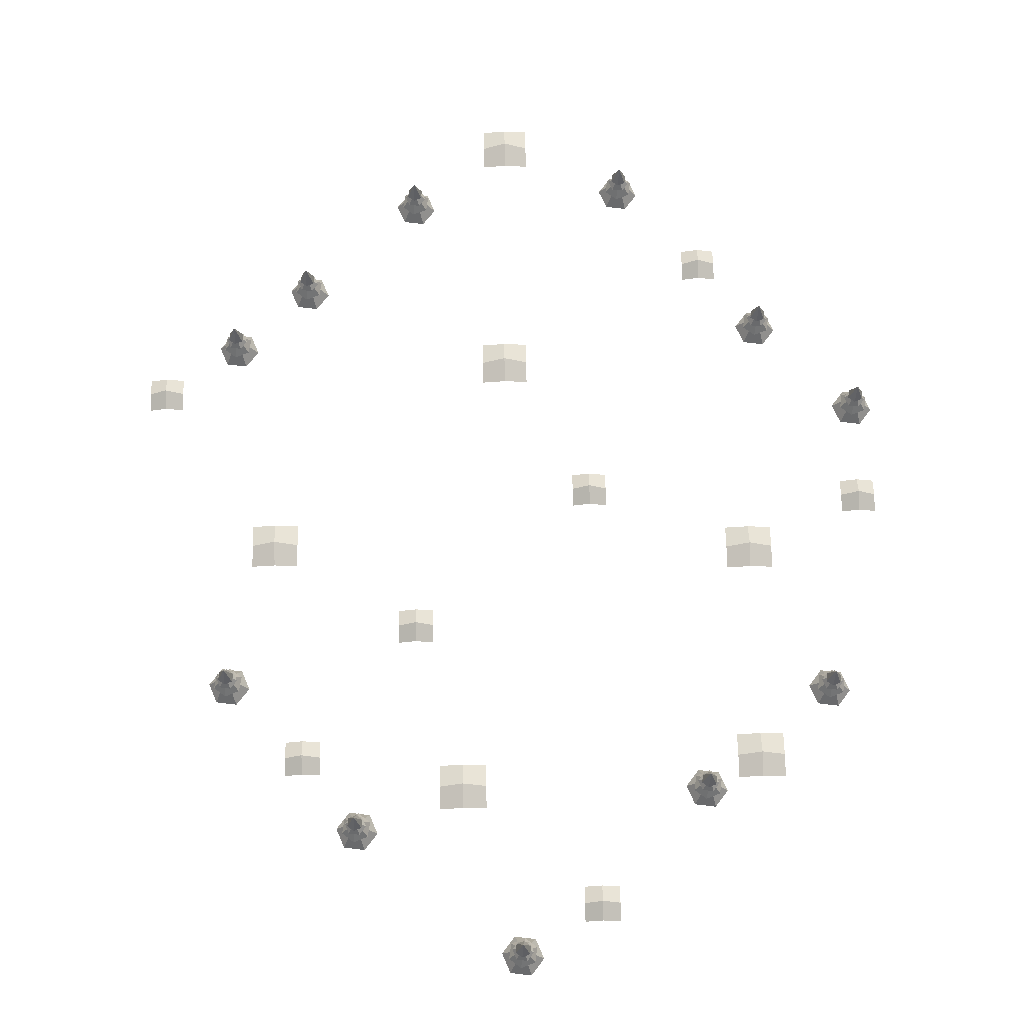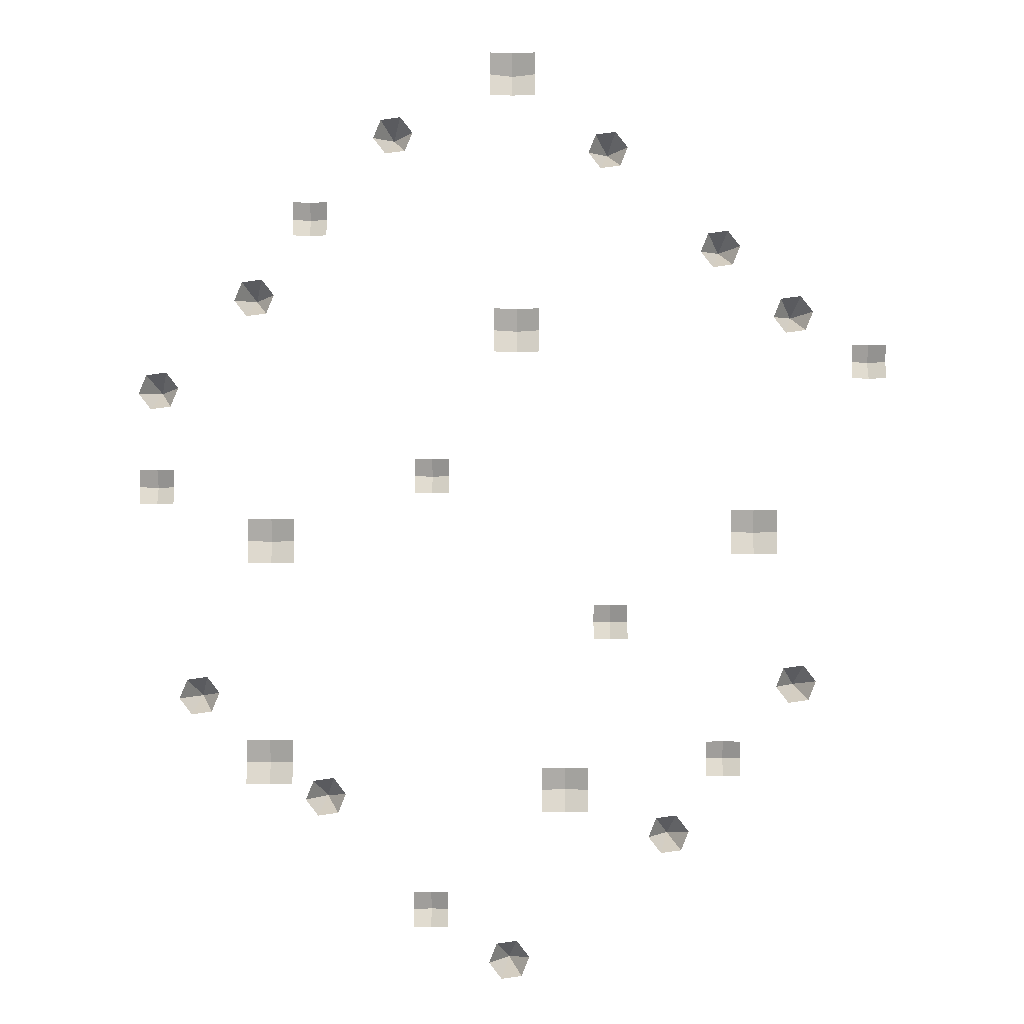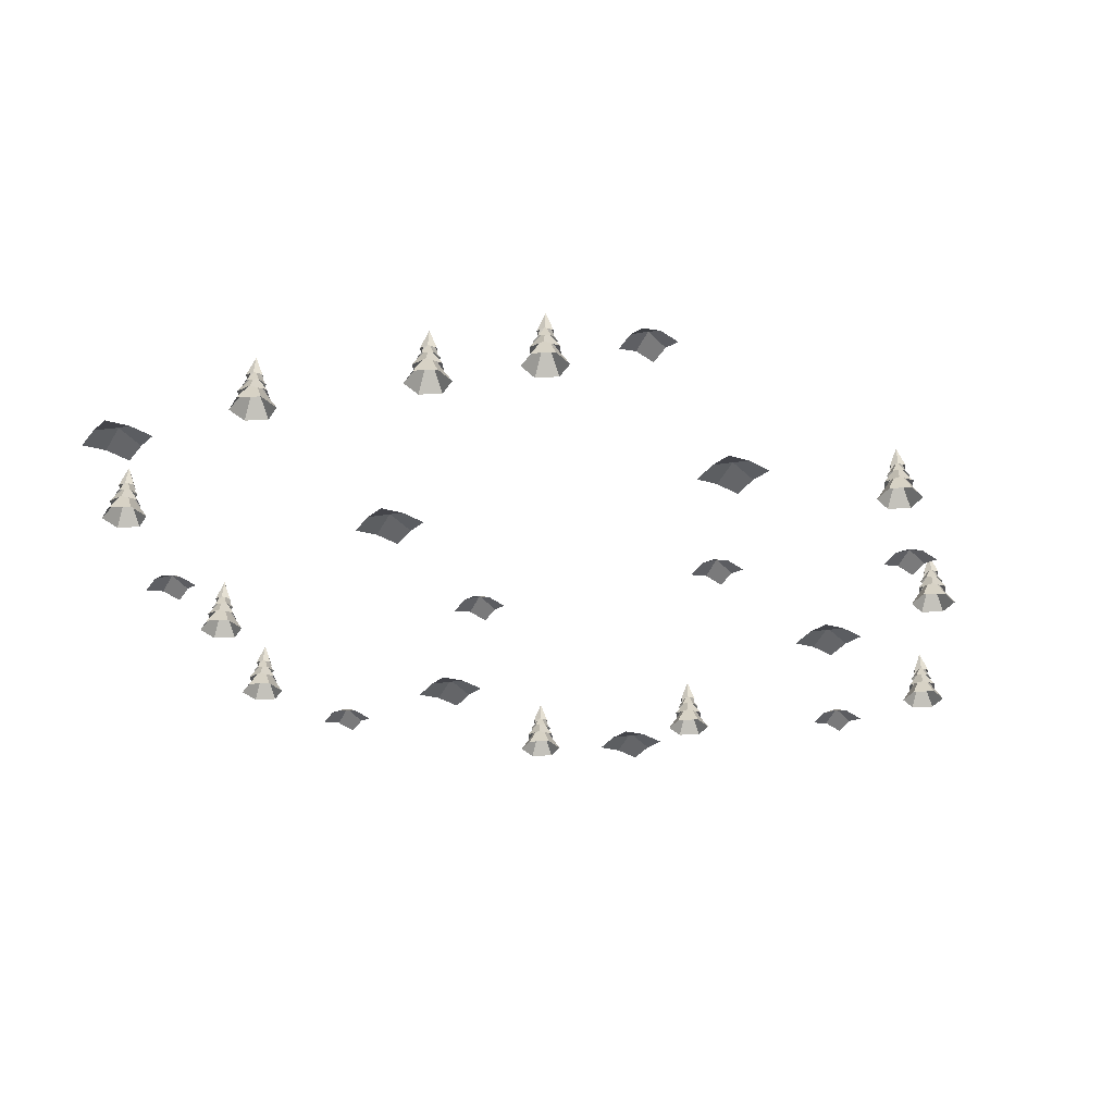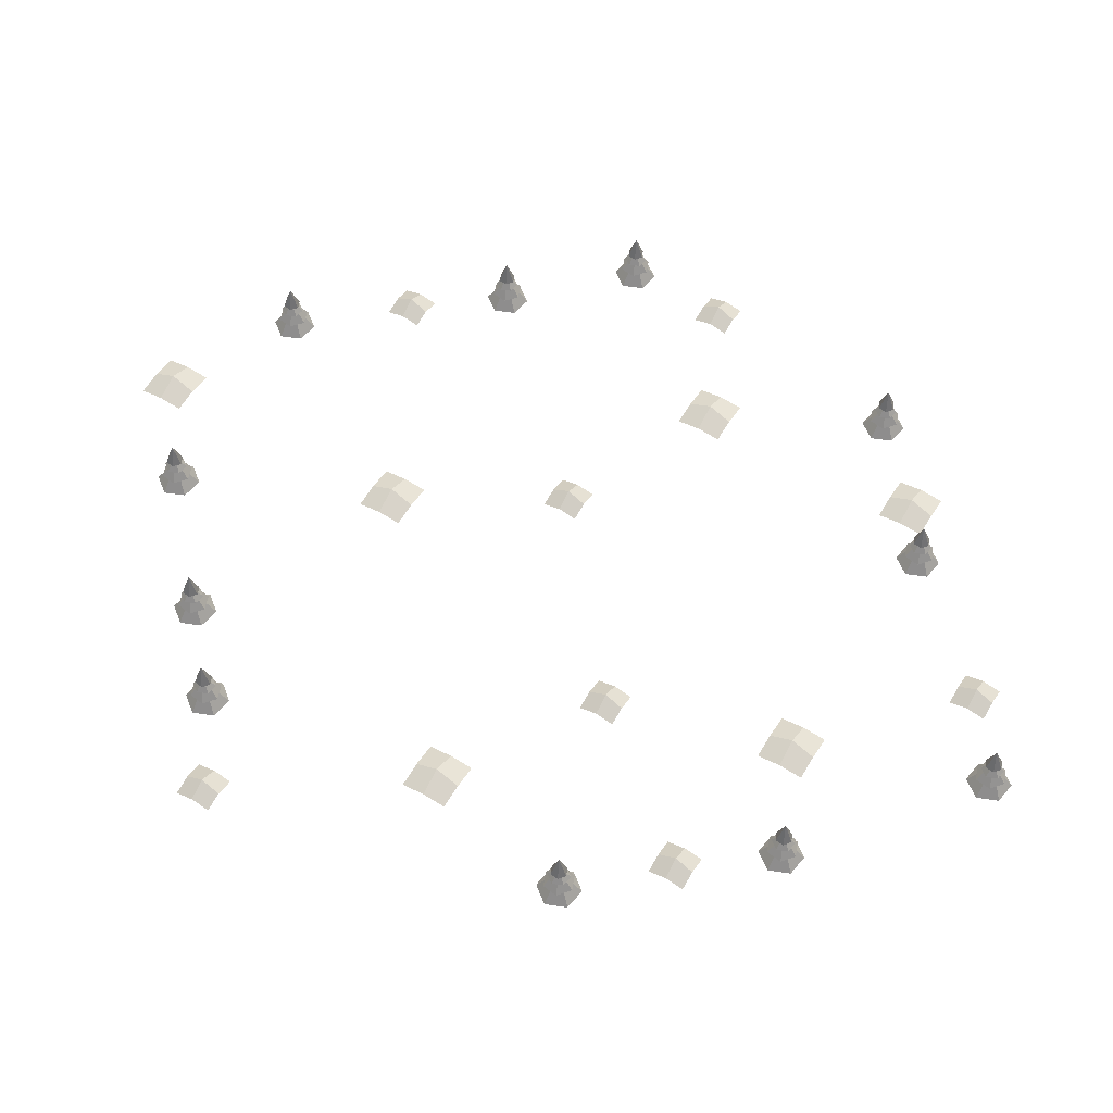
<metadata>
{"format":"obj","ext":"obj","renderer":"f3d","projection":"perspective","resolution":1024,"background":"white","views":[{"elev":67.5,"azim":179.0,"up":"+Y"},{"elev":-3.6,"azim":0.0,"up":"+Z"},{"elev":-30.2,"azim":56.6,"up":"+Y"},{"elev":55.3,"azim":121.1,"up":"+Y"}]}
</metadata>
<code>
o Cone.002_Cone.001
v 0.05982 0.7722 -9.36
v 0.189 0.7722 -9.261
v 0.168 0.7722 -9.1
v 0.01795 0.7722 -9.037
v 0.03888 1.186 -9.198
v -0.1112 0.7722 -9.136
v -0.09026 0.7722 -9.297
v 0.1185 0.606 -9.003
v -0.09086 0.606 -9.032
v -0.1705 0.606 -9.227
v -0.04072 0.606 -9.394
v 0.03888 0.9107 -9.198
v 0.1686 0.606 -9.365
v 0.2482 0.606 -9.17
v -0.1918 0.3993 -9.384
v 0.08392 0.3993 -9.491
v 0.3146 0.3993 -9.306
v 0.2696 0.3993 -9.013
v 0.03888 0.8258 -9.198
v -0.006153 0.3993 -8.906
v -0.2369 0.3993 -9.091
v 0.1949 0.1244 -8.815
v -0.2154 0.1244 -8.872
v -0.3714 0.1244 -9.255
v -0.1171 0.1244 -9.582
v 0.03888 0.7215 -9.198
v 0.2932 0.1244 -9.525
v 0.4492 0.1244 -9.142
f 6 5 7
f 1 5 2
f 4 5 6
f 3 5 4
f 7 5 1
f 2 5 3
f 13 12 14
f 8 12 9
f 11 12 13
f 10 12 11
f 14 12 8
f 9 12 10
f 20 19 21
f 15 19 16
f 18 19 20
f 17 19 18
f 21 19 15
f 16 19 17
f 27 26 28
f 22 26 23
f 25 26 27
f 24 26 25
f 28 26 22
f 23 26 24
o Cone.000
v -3.705 0.7722 -6.045
v -3.576 0.7722 -5.946
v -3.597 0.7722 -5.785
v -3.747 0.7722 -5.723
v -3.726 1.186 -5.884
v -3.876 0.7722 -5.821
v -3.855 0.7722 -5.983
v -3.646 0.606 -5.688
v -3.855 0.606 -5.717
v -3.935 0.606 -5.913
v -3.805 0.606 -6.08
v -3.726 0.9107 -5.884
v -3.596 0.606 -6.051
v -3.516 0.606 -5.855
v -3.956 0.3993 -6.069
v -3.681 0.3993 -6.176
v -3.45 0.3993 -5.991
v -3.495 0.3993 -5.699
v -3.726 0.8258 -5.884
v -3.771 0.3993 -5.592
v -4.001 0.3993 -5.777
v -3.57 0.1244 -5.5
v -3.98 0.1244 -5.557
v -4.136 0.1244 -5.941
v -3.882 0.1244 -6.268
v -3.726 0.7215 -5.884
v -3.471 0.1244 -6.211
v -3.315 0.1244 -5.827
f 34 33 35
f 29 33 30
f 32 33 34
f 31 33 32
f 35 33 29
f 30 33 31
f 41 40 42
f 36 40 37
f 39 40 41
f 38 40 39
f 42 40 36
f 37 40 38
f 48 47 49
f 43 47 44
f 46 47 48
f 45 47 46
f 49 47 43
f 44 47 45
f 55 54 56
f 50 54 51
f 53 54 55
f 52 54 53
f 56 54 50
f 51 54 52
o Cone.003
v 5.974 0.7722 3.939
v 6.103 0.7722 4.038
v 6.082 0.7722 4.199
v 5.932 0.7722 4.261
v 5.953 1.186 4.1
v 5.803 0.7722 4.163
v 5.824 0.7722 4.001
v 6.033 0.606 4.296
v 5.823 0.606 4.267
v 5.744 0.606 4.071
v 5.874 0.606 3.904
v 5.953 0.9107 4.1
v 6.083 0.606 3.933
v 6.163 0.606 4.129
v 5.723 0.3993 3.915
v 5.998 0.3993 3.808
v 6.229 0.3993 3.993
v 6.184 0.3993 4.285
v 5.953 0.8258 4.1
v 5.908 0.3993 4.393
v 5.677 0.3993 4.207
v 6.109 0.1244 4.484
v 5.699 0.1244 4.427
v 5.543 0.1244 4.043
v 5.797 0.1244 3.716
v 5.953 0.7215 4.1
v 6.208 0.1244 3.773
v 6.364 0.1244 4.157
f 62 61 63
f 57 61 58
f 60 61 62
f 59 61 60
f 63 61 57
f 58 61 59
f 69 68 70
f 64 68 65
f 67 68 69
f 66 68 67
f 70 68 64
f 65 68 66
f 76 75 77
f 71 75 72
f 74 75 76
f 73 75 74
f 77 75 71
f 72 75 73
f 83 82 84
f 78 82 79
f 81 82 83
f 80 82 81
f 84 82 78
f 79 82 80
o Cone.004
v 5.968 0.7722 -3.737
v 6.097 0.7722 -3.638
v 6.076 0.7722 -3.477
v 5.926 0.7722 -3.414
v 5.947 1.186 -3.575
v 5.797 0.7722 -3.513
v 5.818 0.7722 -3.674
v 6.026 0.606 -3.38
v 5.817 0.606 -3.409
v 5.737 0.606 -3.604
v 5.867 0.606 -3.771
v 5.947 0.9107 -3.575
v 6.076 0.606 -3.742
v 6.156 0.606 -3.547
v 5.716 0.3993 -3.761
v 5.992 0.3993 -3.868
v 6.222 0.3993 -3.683
v 6.177 0.3993 -3.39
v 5.947 0.8258 -3.575
v 5.902 0.3993 -3.283
v 5.671 0.3993 -3.468
v 6.103 0.1244 -3.192
v 5.692 0.1244 -3.249
v 5.536 0.1244 -3.632
v 5.791 0.1244 -3.959
v 5.947 0.7215 -3.575
v 6.201 0.1244 -3.902
v 6.357 0.1244 -3.519
f 90 89 91
f 85 89 86
f 88 89 90
f 87 89 88
f 91 89 85
f 86 89 87
f 97 96 98
f 92 96 93
f 95 96 97
f 94 96 95
f 98 96 92
f 93 96 94
f 104 103 105
f 99 103 100
f 102 103 104
f 101 103 102
f 105 103 99
f 100 103 101
f 111 110 112
f 106 110 107
f 109 110 111
f 108 110 109
f 112 110 106
f 107 110 108
o Cone.005
v -6.319 0.7722 -3.972
v -6.19 0.7722 -3.874
v -6.211 0.7722 -3.713
v -6.361 0.7722 -3.65
v -6.34 1.186 -3.811
v -6.49 0.7722 -3.749
v -6.469 0.7722 -3.91
v -6.26 0.606 -3.615
v -6.469 0.606 -3.644
v -6.549 0.606 -3.84
v -6.419 0.606 -4.007
v -6.34 0.9107 -3.811
v -6.21 0.606 -3.978
v -6.13 0.606 -3.782
v -6.57 0.3993 -3.996
v -6.295 0.3993 -4.104
v -6.064 0.3993 -3.918
v -6.109 0.3993 -3.626
v -6.34 0.8258 -3.811
v -6.385 0.3993 -3.519
v -6.615 0.3993 -3.704
v -6.184 0.1244 -3.428
v -6.594 0.1244 -3.484
v -6.75 0.1244 -3.868
v -6.496 0.1244 -4.195
v -6.34 0.7215 -3.811
v -6.085 0.1244 -4.138
v -5.929 0.1244 -3.755
f 118 117 119
f 113 117 114
f 116 117 118
f 115 117 116
f 119 117 113
f 114 117 115
f 125 124 126
f 120 124 121
f 123 124 125
f 122 124 123
f 126 124 120
f 121 124 122
f 132 131 133
f 127 131 128
f 130 131 132
f 129 131 130
f 133 131 127
f 128 131 129
f 139 138 140
f 134 138 135
f 137 138 139
f 136 138 137
f 140 138 134
f 135 138 136
o Cone.006
v -5.256 0.7722 4.285
v -5.126 0.7722 4.383
v -5.147 0.7722 4.545
v -5.297 0.7722 4.607
v -5.276 1.186 4.446
v -5.427 0.7722 4.508
v -5.406 0.7722 4.347
v -5.197 0.606 4.642
v -5.406 0.606 4.613
v -5.486 0.606 4.417
v -5.356 0.606 4.25
v -5.276 0.9107 4.446
v -5.147 0.606 4.279
v -5.067 0.606 4.475
v -5.507 0.3993 4.261
v -5.231 0.3993 4.153
v -5.001 0.3993 4.339
v -5.046 0.3993 4.631
v -5.276 0.8258 4.446
v -5.322 0.3993 4.738
v -5.552 0.3993 4.553
v -5.12 0.1244 4.83
v -5.531 0.1244 4.773
v -5.687 0.1244 4.389
v -5.432 0.1244 4.062
v -5.276 0.7215 4.446
v -5.022 0.1244 4.119
v -4.866 0.1244 4.503
f 146 145 147
f 141 145 142
f 144 145 146
f 143 145 144
f 147 145 141
f 142 145 143
f 153 152 154
f 148 152 149
f 151 152 153
f 150 152 151
f 154 152 148
f 149 152 150
f 160 159 161
f 155 159 156
f 158 159 160
f 157 159 158
f 161 159 155
f 156 159 157
f 167 166 168
f 162 166 163
f 165 166 167
f 164 166 165
f 168 166 162
f 163 166 164
o Cone.014_Cone.056
v -2.377 0.7722 7.712
v -2.248 0.7722 7.811
v -2.269 0.7722 7.972
v -2.419 0.7722 8.034
v -2.398 1.186 7.873
v -2.549 0.7722 7.936
v -2.528 0.7722 7.774
v -2.319 0.606 8.069
v -2.528 0.606 8.04
v -2.608 0.606 7.844
v -2.478 0.606 7.677
v -2.398 0.9107 7.873
v -2.269 0.606 7.706
v -2.189 0.606 7.902
v -2.629 0.3993 7.688
v -2.353 0.3993 7.581
v -2.123 0.3993 7.766
v -2.168 0.3993 8.058
v -2.398 0.8258 7.873
v -2.443 0.3993 8.166
v -2.674 0.3993 7.98
v -2.242 0.1244 8.257
v -2.653 0.1244 8.2
v -2.809 0.1244 7.816
v -2.554 0.1244 7.489
v -2.398 0.7215 7.873
v -2.144 0.1244 7.546
v -1.988 0.1244 7.93
f 174 173 175
f 169 173 170
f 172 173 174
f 171 173 172
f 175 173 169
f 170 173 171
f 181 180 182
f 176 180 177
f 179 180 181
f 178 180 179
f 182 180 176
f 177 180 178
f 188 187 189
f 183 187 184
f 186 187 188
f 185 187 186
f 189 187 183
f 184 187 185
f 195 194 196
f 190 194 191
f 193 194 195
f 192 194 193
f 196 194 190
f 191 194 192
o Cone.007
v 2.127 0.7722 7.402
v 2.257 0.7722 7.501
v 2.236 0.7722 7.662
v 2.086 0.7722 7.725
v 2.106 1.186 7.563
v 1.956 0.7722 7.626
v 1.977 0.7722 7.465
v 2.186 0.606 7.759
v 1.977 0.606 7.73
v 1.897 0.606 7.535
v 2.027 0.606 7.368
v 2.106 0.9107 7.563
v 2.236 0.606 7.397
v 2.316 0.606 7.592
v 1.876 0.3993 7.378
v 2.151 0.3993 7.271
v 2.382 0.3993 7.456
v 2.337 0.3993 7.749
v 2.106 0.8258 7.563
v 2.061 0.3993 7.856
v 1.831 0.3993 7.671
v 2.262 0.1244 7.947
v 1.852 0.1244 7.89
v 1.696 0.1244 7.507
v 1.95 0.1244 7.18
v 2.106 0.7215 7.563
v 2.361 0.1244 7.237
v 2.517 0.1244 7.62
f 202 201 203
f 197 201 198
f 200 201 202
f 199 201 200
f 203 201 197
f 198 201 199
f 209 208 210
f 204 208 205
f 207 208 209
f 206 208 207
f 210 208 204
f 205 208 206
f 216 215 217
f 211 215 212
f 214 215 216
f 213 215 214
f 217 215 211
f 212 215 213
f 223 222 224
f 218 222 219
f 221 222 223
f 220 222 221
f 224 222 218
f 219 222 220
o Cone.008
v 4.465 0.7722 5.315
v 4.595 0.7722 5.413
v 4.574 0.7722 5.575
v 4.423 0.7722 5.637
v 4.444 1.186 5.476
v 4.294 0.7722 5.538
v 4.315 0.7722 5.377
v 4.524 0.606 5.672
v 4.315 0.606 5.643
v 4.235 0.606 5.447
v 4.365 0.606 5.28
v 4.444 0.9107 5.476
v 4.574 0.606 5.309
v 4.654 0.606 5.505
v 4.214 0.3993 5.291
v 4.489 0.3993 5.183
v 4.72 0.3993 5.369
v 4.675 0.3993 5.661
v 4.444 0.8258 5.476
v 4.399 0.3993 5.768
v 4.169 0.3993 5.583
v 4.6 0.1244 5.859
v 4.19 0.1244 5.803
v 4.034 0.1244 5.419
v 4.288 0.1244 5.092
v 4.444 0.7215 5.476
v 4.699 0.1244 5.149
v 4.855 0.1244 5.533
f 230 229 231
f 225 229 226
f 228 229 230
f 227 229 228
f 231 229 225
f 226 229 227
f 237 236 238
f 232 236 233
f 235 236 237
f 234 236 235
f 238 236 232
f 233 236 234
f 244 243 245
f 239 243 240
f 242 243 244
f 241 243 242
f 245 243 239
f 240 243 241
f 251 250 252
f 246 250 247
f 249 250 251
f 248 250 249
f 252 250 246
f 247 250 248
o Cone.009
v -7.226 0.7722 2.338
v -7.097 0.7722 2.437
v -7.118 0.7722 2.598
v -7.268 0.7722 2.66
v -7.247 1.186 2.499
v -7.397 0.7722 2.562
v -7.376 0.7722 2.4
v -7.168 0.606 2.695
v -7.377 0.606 2.666
v -7.457 0.606 2.47
v -7.327 0.606 2.303
v -7.247 0.9107 2.499
v -7.118 0.606 2.332
v -7.038 0.606 2.528
v -7.478 0.3993 2.314
v -7.202 0.3993 2.207
v -6.972 0.3993 2.392
v -7.017 0.3993 2.684
v -7.247 0.8258 2.499
v -7.292 0.3993 2.792
v -7.523 0.3993 2.606
v -7.091 0.1244 2.883
v -7.502 0.1244 2.826
v -7.658 0.1244 2.442
v -7.403 0.1244 2.116
v -7.247 0.7215 2.499
v -6.993 0.1244 2.172
v -6.837 0.1244 2.556
f 258 257 259
f 253 257 254
f 256 257 258
f 255 257 256
f 259 257 253
f 254 257 255
f 265 264 266
f 260 264 261
f 263 264 265
f 262 264 263
f 266 264 260
f 261 264 262
f 272 271 273
f 267 271 268
f 270 271 272
f 269 271 270
f 273 271 267
f 268 271 269
f 279 278 280
f 274 278 275
f 277 278 279
f 276 278 277
f 280 278 274
f 275 278 276
o Cone.010
v 3.33 0.7722 -6.809
v 3.459 0.7722 -6.71
v 3.438 0.7722 -6.549
v 3.288 0.7722 -6.487
v 3.309 1.186 -6.648
v 3.159 0.7722 -6.585
v 3.18 0.7722 -6.747
v 3.389 0.606 -6.452
v 3.179 0.606 -6.481
v 3.1 0.606 -6.677
v 3.229 0.606 -6.844
v 3.309 0.9107 -6.648
v 3.439 0.606 -6.815
v 3.518 0.606 -6.619
v 3.078 0.3993 -6.833
v 3.354 0.3993 -6.94
v 3.585 0.3993 -6.755
v 3.54 0.3993 -6.463
v 3.309 0.8258 -6.648
v 3.264 0.3993 -6.355
v 3.033 0.3993 -6.541
v 3.465 0.1244 -6.264
v 3.055 0.1244 -6.321
v 2.899 0.1244 -6.705
v 3.153 0.1244 -7.032
v 3.309 0.7215 -6.648
v 3.563 0.1244 -6.975
v 3.719 0.1244 -6.591
f 286 285 287
f 281 285 282
f 284 285 286
f 283 285 284
f 287 285 281
f 282 285 283
f 293 292 294
f 288 292 289
f 291 292 293
f 290 292 291
f 294 292 288
f 289 292 290
f 300 299 301
f 295 299 296
f 298 299 300
f 297 299 298
f 301 299 295
f 296 299 297
f 307 306 308
f 302 306 303
f 305 306 307
f 304 306 305
f 308 306 302
f 303 306 304
o Plane.1329_Plane.1694
v 7.152 0.003473 2.749
v 7.152 0.003473 3.448
v 7.851 0.003473 2.749
v 7.851 0.003473 3.448
v 7.501 0.09004 2.749
v 7.501 0.09004 3.448
v 7.152 0.09004 3.099
v 7.851 0.09004 3.099
v 7.501 0.2791 3.099
f 317 314 312 316
f 315 310 314 317
f 309 315 317 313
f 313 317 316 311
o Plane.015
v 4.082 0.003473 -5.448
v 4.082 0.003473 -4.749
v 4.781 0.003473 -5.448
v 4.781 0.003473 -4.749
v 4.432 0.09004 -5.448
v 4.432 0.09004 -4.749
v 4.082 0.09004 -5.099
v 4.781 0.09004 -5.099
v 4.432 0.2791 -5.099
f 326 323 321 325
f 324 319 323 326
f 318 324 326 322
f 322 326 325 320
o Plane.016
v -1.903 0.003473 -8.519
v -1.903 0.003473 -7.821
v -1.205 0.003473 -8.519
v -1.205 0.003473 -7.821
v -1.554 0.09004 -8.519
v -1.554 0.09004 -7.821
v -1.903 0.09004 -8.17
v -1.205 0.09004 -8.17
v -1.554 0.2791 -8.17
f 335 332 330 334
f 333 328 332 335
f 327 333 335 331
f 331 335 334 329
o Plane.017
v -4.465 0.003473 5.739
v -4.465 0.003473 6.437
v -3.766 0.003473 5.739
v -3.766 0.003473 6.437
v -4.116 0.09004 5.739
v -4.116 0.09004 6.437
v -4.465 0.09004 6.088
v -3.766 0.09004 6.088
v -4.116 0.2791 6.088
f 344 341 339 343
f 342 337 341 344
f 336 342 344 340
f 340 344 343 338
o Plane.1509_Plane.2008
v -0.3669 -0.01153 9.597
v 0.5754 -0.01153 9.597
v -0.3669 -0.01153 8.697
v 0.5754 -0.01153 8.697
v -0.3669 0.04278 9.147
v 0.5754 0.04278 9.147
v 0.1042 0.04278 9.597
v 0.1042 0.04278 8.697
v 0.1042 0.2566 9.147
f 353 350 348 352
f 351 346 350 353
f 345 351 353 349
f 349 353 352 347
o Plane.018
v 0.7154 -0.01153 -5.285
v 1.658 -0.01153 -5.285
v 0.7154 -0.01153 -6.185
v 1.658 -0.01153 -6.185
v 0.7154 0.04278 -5.735
v 1.658 0.04278 -5.735
v 1.187 0.04278 -5.285
v 1.187 0.04278 -6.185
v 1.187 0.2566 -5.735
f 362 359 357 361
f 360 355 359 362
f 354 360 362 358
f 358 362 361 356
o Plane.019
v -5.346 -0.01153 -4.723
v -4.403 -0.01153 -4.723
v -5.346 -0.01153 -5.624
v -4.403 -0.01153 -5.624
v -5.346 0.04278 -5.174
v -4.403 0.04278 -5.174
v -4.875 0.04278 -4.723
v -4.875 0.04278 -5.624
v -4.875 0.2566 -5.174
f 371 368 366 370
f 369 364 368 371
f 363 369 371 367
f 367 371 370 365
o Plane.040
v 1.777 0.003473 -2.639
v 1.777 0.003473 -1.941
v 2.475 0.003473 -2.639
v 2.475 0.003473 -1.941
v 2.126 0.09004 -2.639
v 2.126 0.09004 -1.941
v 1.777 0.09004 -2.29
v 2.475 0.09004 -2.29
v 2.126 0.2791 -2.29
f 380 377 375 379
f 378 373 377 380
f 372 378 380 376
f 376 380 379 374
o Plane.041
v -1.903 0.003473 0.3722
v -1.903 0.003473 1.071
v -1.205 0.003473 0.3722
v -1.205 0.003473 1.071
v -1.554 0.09004 0.3722
v -1.554 0.09004 1.071
v -1.903 0.09004 0.7216
v -1.205 0.09004 0.7216
v -1.554 0.2791 0.7216
f 389 386 384 388
f 387 382 386 389
f 381 387 389 385
f 385 389 388 383
o Plane.042
v -5.346 -0.01153 -0.1809
v -4.403 -0.01153 -0.1809
v -5.346 -0.01153 -1.081
v -4.403 -0.01153 -1.081
v -5.346 0.04278 -0.631
v -4.403 0.04278 -0.631
v -4.875 0.04278 -0.1809
v -4.875 0.04278 -1.081
v -4.875 0.2566 -0.631
f 398 395 393 397
f 396 391 395 398
f 390 396 398 394
f 394 398 397 392
o Plane.043
v -0.2764 -0.01153 4.205
v 0.6658 -0.01153 4.205
v -0.2764 -0.01153 3.305
v 0.6658 -0.01153 3.305
v -0.2764 0.04278 3.755
v 0.6658 0.04278 3.755
v 0.1947 0.04278 4.205
v 0.1947 0.04278 3.305
v 0.1947 0.2566 3.755
f 407 404 402 406
f 405 400 404 407
f 399 405 407 403
f 403 407 406 401
o Plane.044
v 4.618 -0.01153 0.006812
v 5.56 -0.01153 0.006812
v 4.618 -0.01153 -0.8933
v 5.56 -0.01153 -0.8933
v 4.618 0.04278 -0.4433
v 5.56 0.04278 -0.4433
v 5.089 0.04278 0.006812
v 5.089 0.04278 -0.8933
v 5.089 0.2566 -0.4433
f 416 413 411 415
f 414 409 413 416
f 408 414 416 412
f 412 416 415 410
o Plane.045
v -7.595 0.003473 0.1395
v -7.595 0.003473 0.8381
v -6.896 0.003473 0.1395
v -6.896 0.003473 0.8381
v -7.246 0.09004 0.1395
v -7.246 0.09004 0.8381
v -7.595 0.09004 0.4888
v -6.896 0.09004 0.4888
v -7.246 0.2791 0.4888
f 425 422 420 424
f 423 418 422 425
f 417 423 425 421
f 421 425 424 419

</code>
